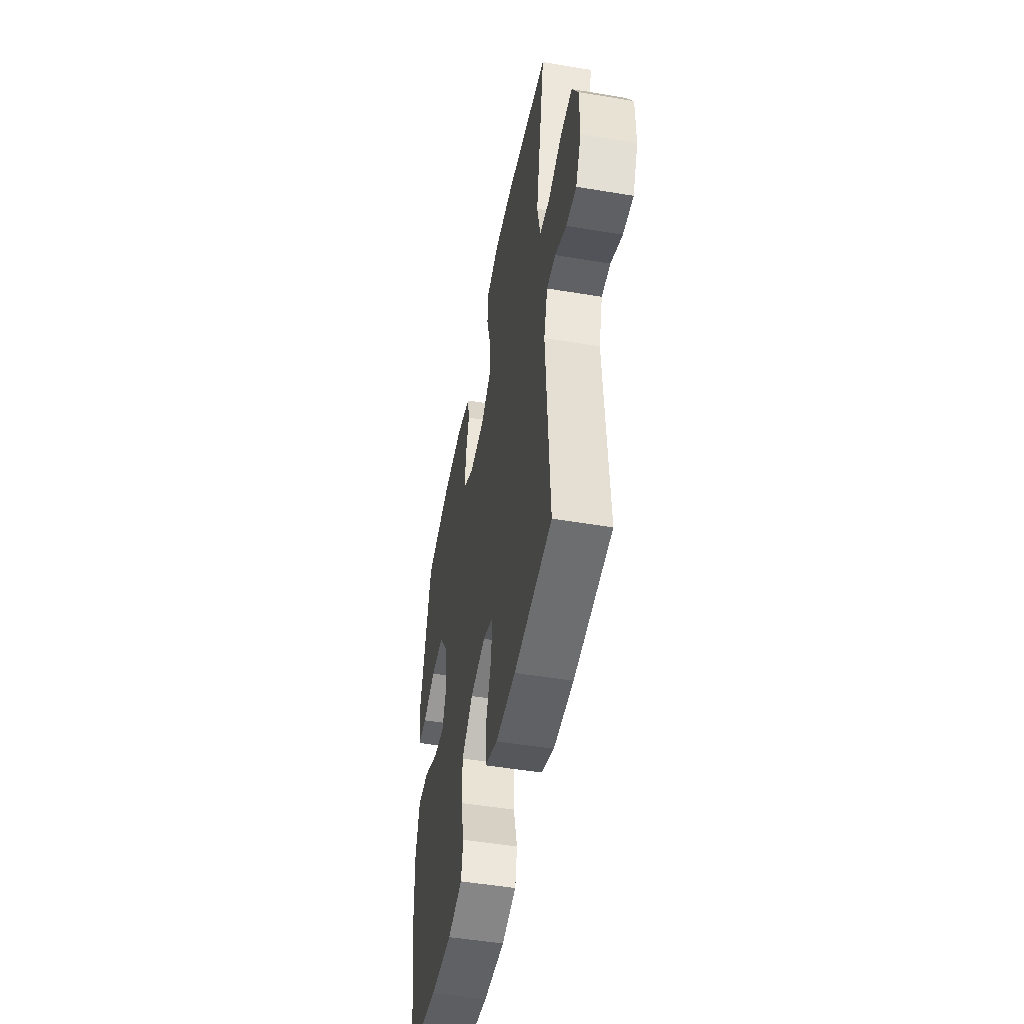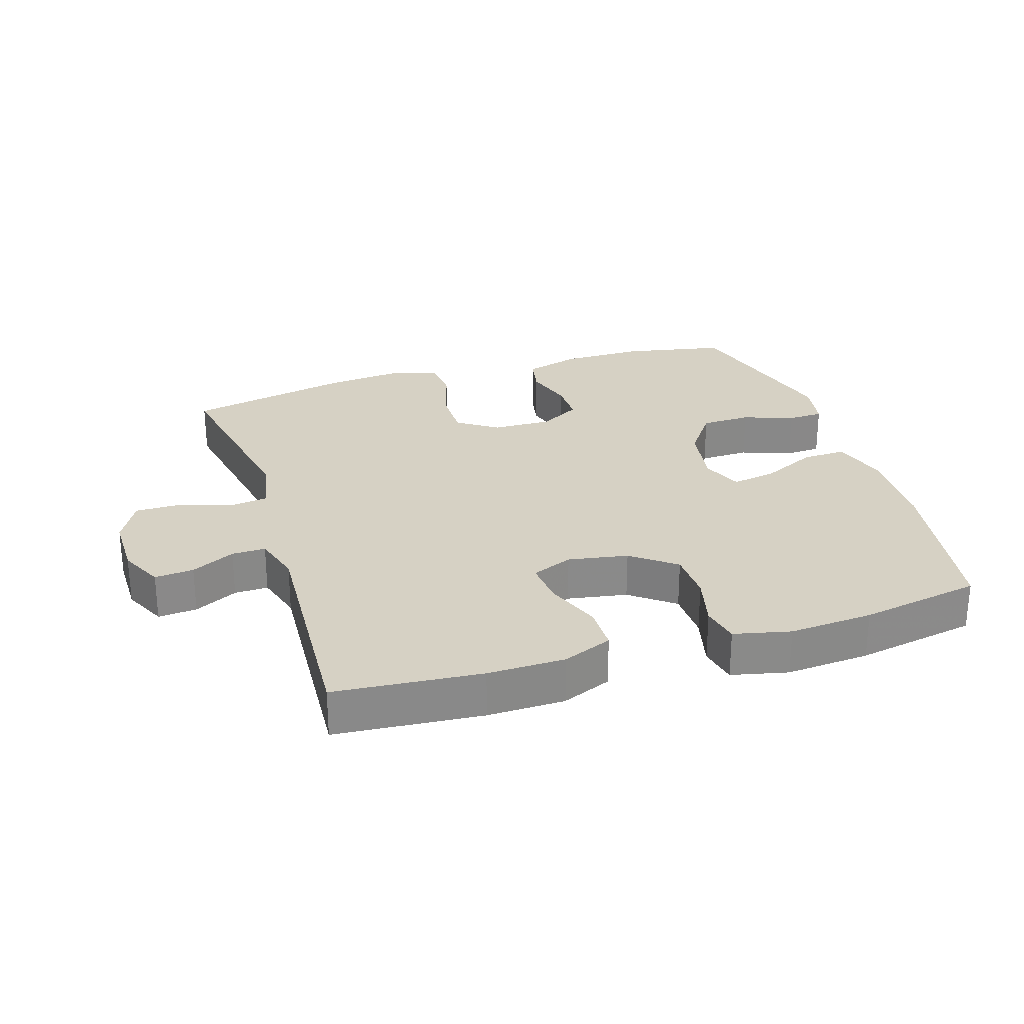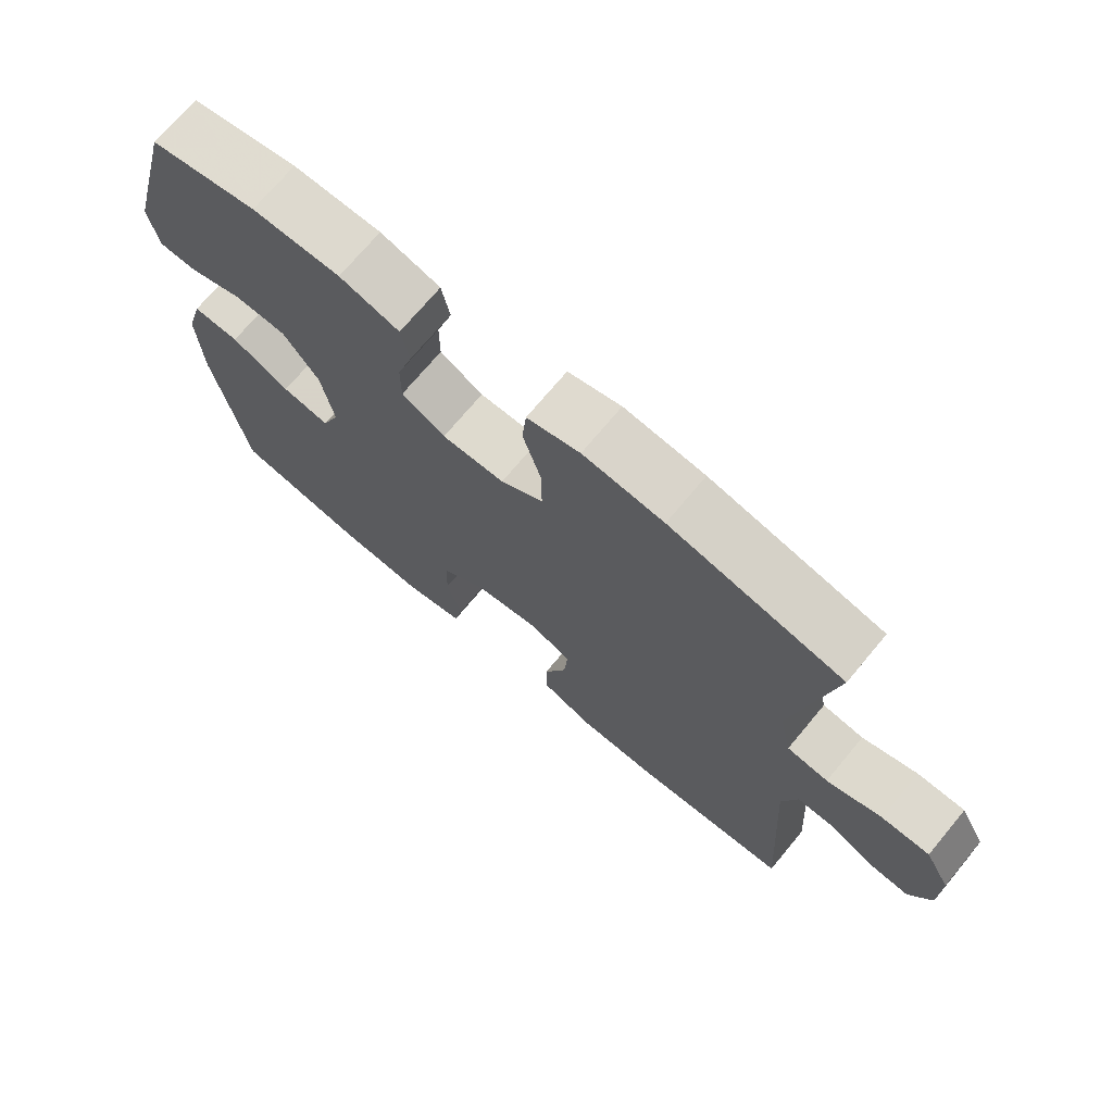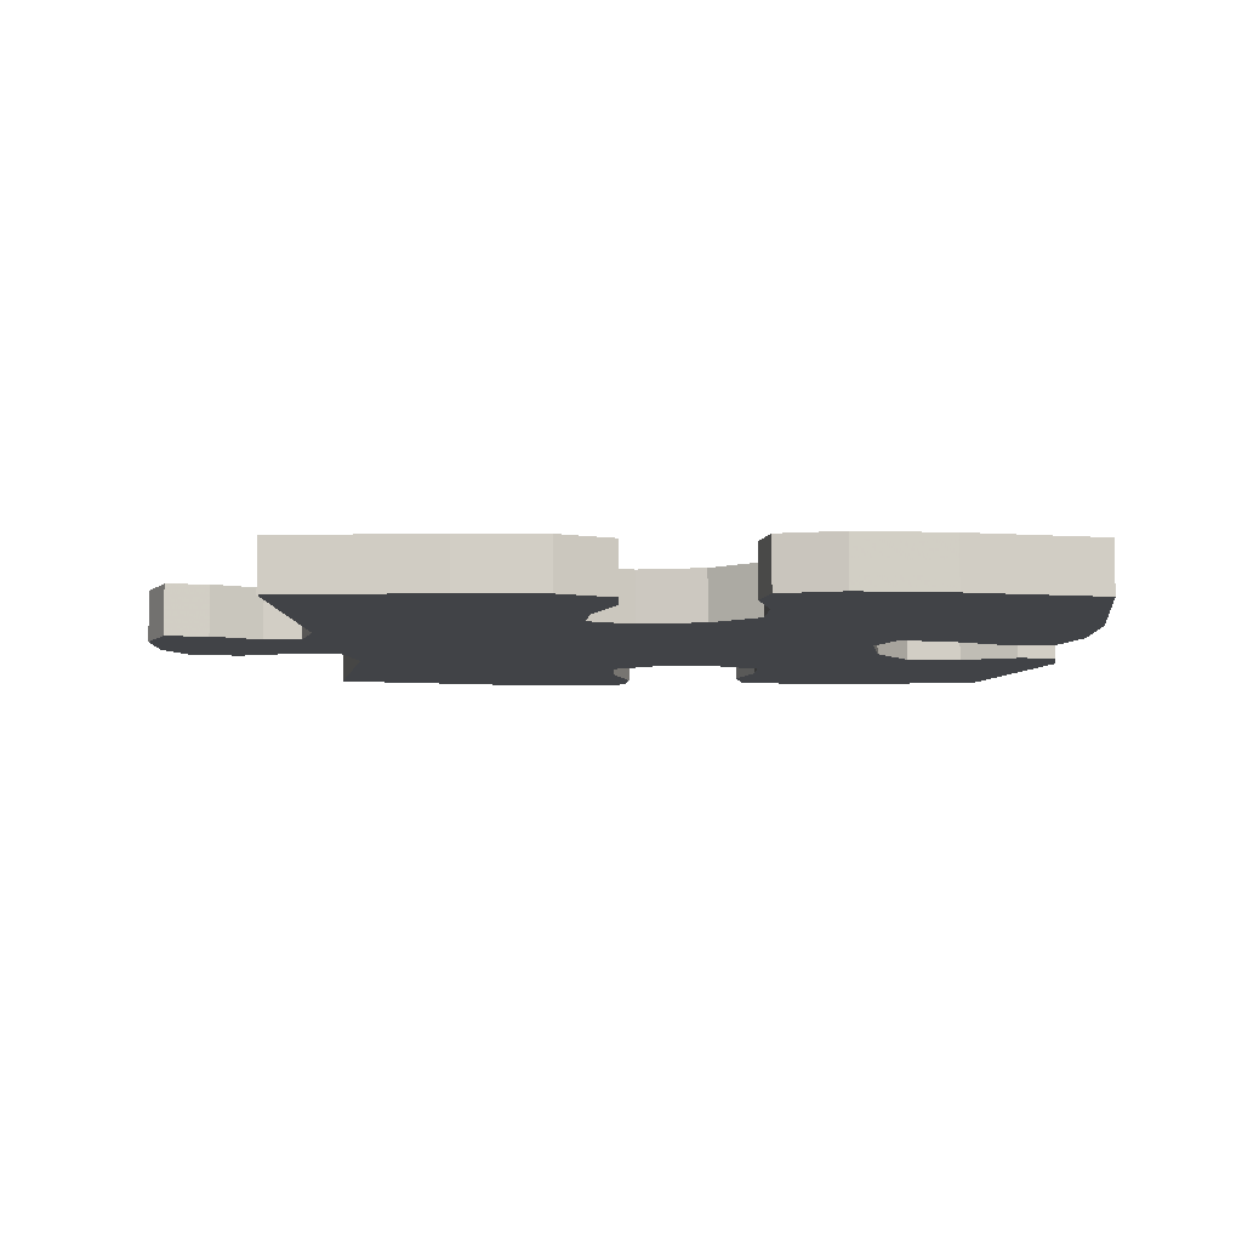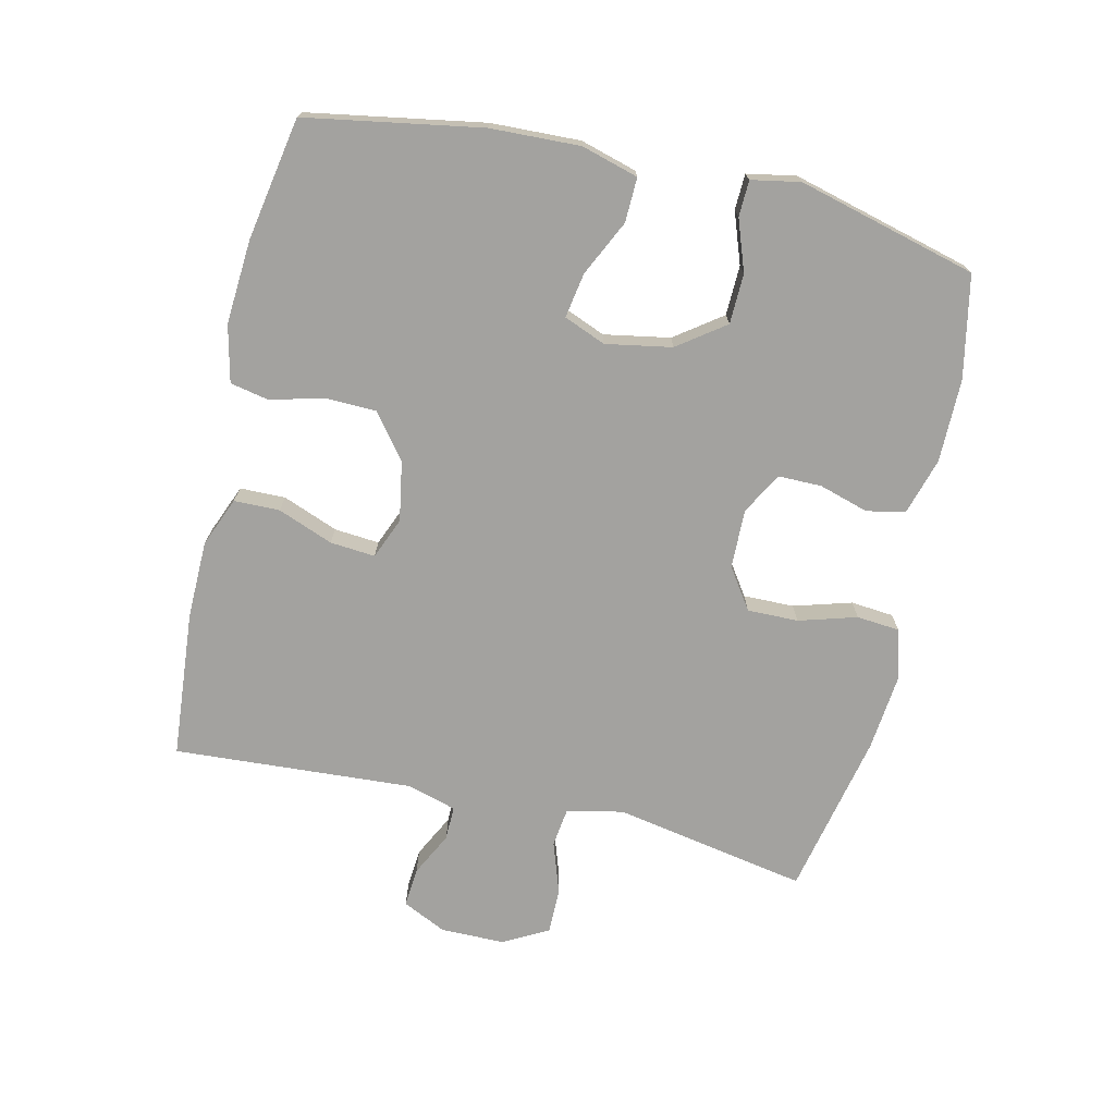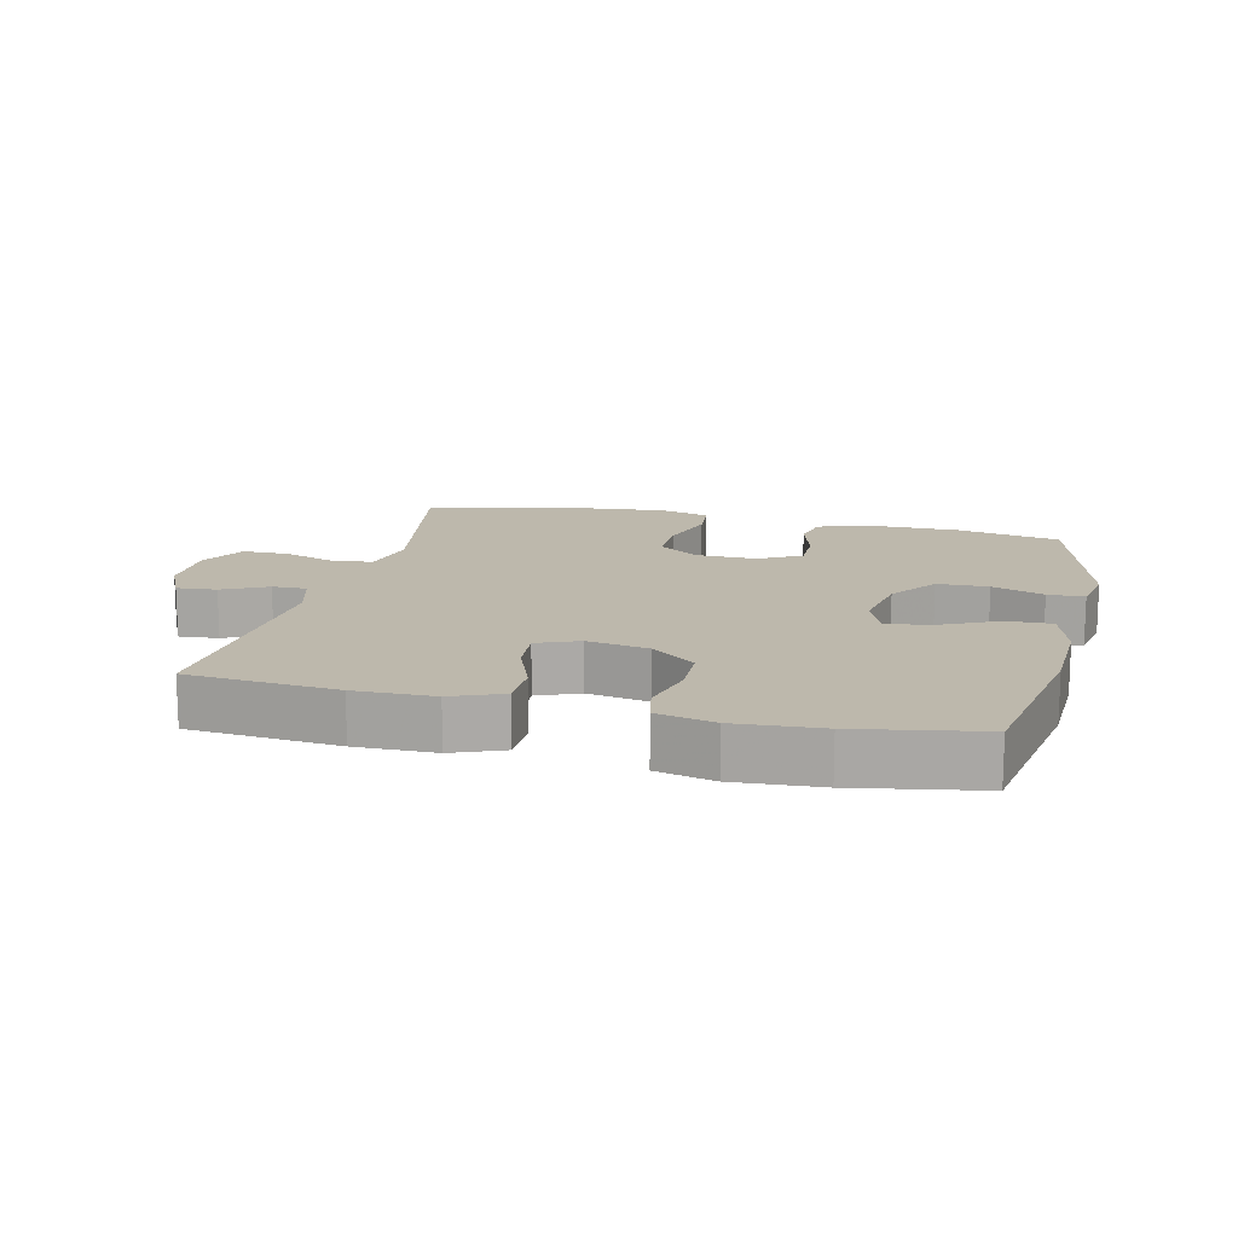
<metadata>
{"format":"obj","ext":"obj","renderer":"f3d","projection":"perspective","resolution":1024,"background":"white","views":[{"elev":-49.3,"azim":79.5,"up":"+Z"},{"elev":27.0,"azim":162.4,"up":"+Y"},{"elev":71.7,"azim":39.8,"up":"+Z"},{"elev":-7.2,"azim":179.1,"up":"+Y"},{"elev":-72.6,"azim":-102.9,"up":"+Y"},{"elev":14.7,"azim":-166.4,"up":"+Y"}]}
</metadata>
<code>
v -0.5 0.07 -0.5
v -0.546 0.07 -0.231
v -0.551 0.07 -0.094
v -0.526 0.07 -0.007
v -0.458 0.07 -0.009
v -0.373 0.07 -0.05
v -0.304 0.07 -0.062
v -0.278 0.07 0.002
v -0.296 0.07 0.103
v -0.348 0.07 0.175
v -0.425 0.07 0.177
v -0.503 0.07 0.149
v -0.558 0.07 0.151
v -0.572 0.07 0.226
v -0.5 0.07 0.5
v -0.344 0.07 0.531
v -0.216 0.07 0.531
v -0.129 0.07 0.505
v -0.117 0.07 0.446
v -0.14 0.07 0.37
v -0.14 0.07 0.304
v -0.077 0.07 0.268
v 0.014 0.07 0.27
v 0.076 0.07 0.312
v 0.075 0.07 0.39
v 0.049 0.07 0.479
v 0.055 0.07 0.545
v 0.132 0.07 0.566
v 0.249 0.07 0.554
v 0.5 0.07 0.5
v 0.445 0.07 0.203
v 0.463 0.07 0.117
v 0.523 0.07 0.109
v 0.603 0.07 0.136
v 0.673 0.07 0.136
v 0.71 0.07 0.067
v 0.71 0.07 -0.031
v 0.678 0.07 -0.098
v 0.618 0.07 -0.093
v 0.551 0.07 -0.059
v 0.499 0.07 -0.058
v 0.477 0.07 -0.133
v 0.5 0.07 -0.5
v 0.275 0.07 -0.519
v 0.156 0.07 -0.517
v 0.08 0.07 -0.486
v 0.079 0.07 -0.416
v 0.112 0.07 -0.331
v 0.118 0.07 -0.262
v 0.055 0.07 -0.236
v -0.037 0.07 -0.252
v -0.104 0.07 -0.304
v -0.106 0.07 -0.382
v -0.085 0.07 -0.464
v -0.097 0.07 -0.523
v -0.184 0.07 -0.543
v -0.313 0.07 -0.534
v -0.5 0 -0.5
v -0.546 0 -0.231
v -0.551 0 -0.094
v -0.526 0 -0.007
v -0.458 0 -0.009
v -0.373 0 -0.05
v -0.304 0 -0.062
v -0.278 0 0.002
v -0.296 0 0.103
v -0.348 0 0.175
v -0.425 0 0.177
v -0.503 0 0.149
v -0.558 0 0.151
v -0.572 0 0.226
v -0.5 0 0.5
v -0.344 0 0.531
v -0.216 0 0.531
v -0.129 0 0.505
v -0.117 0 0.446
v -0.14 0 0.37
v -0.14 0 0.304
v -0.077 0 0.268
v 0.014 0 0.27
v 0.076 0 0.312
v 0.075 0 0.39
v 0.049 0 0.479
v 0.055 0 0.545
v 0.132 0 0.566
v 0.249 0 0.554
v 0.5 0 0.5
v 0.445 0 0.203
v 0.463 0 0.117
v 0.523 0 0.109
v 0.603 0 0.136
v 0.673 0 0.136
v 0.71 0 0.067
v 0.71 0 -0.031
v 0.678 0 -0.098
v 0.618 0 -0.093
v 0.551 0 -0.059
v 0.499 0 -0.058
v 0.477 0 -0.133
v 0.5 0 -0.5
v 0.275 0 -0.519
v 0.156 0 -0.517
v 0.08 0 -0.486
v 0.079 0 -0.416
v 0.112 0 -0.331
v 0.118 0 -0.262
v 0.055 0 -0.236
v -0.037 0 -0.252
v -0.104 0 -0.304
v -0.106 0 -0.382
v -0.085 0 -0.464
v -0.097 0 -0.523
v -0.184 0 -0.543
v -0.313 0 -0.534
f 53 54 55 56
f 52 53 56 57
f 45 46 47 48
f 45 48 49
f 42 43 44 45
f 41 42 45 49
f 37 38 39 40
f 37 40 41
f 36 37 41
f 33 34 35 36
f 32 33 36 41
f 31 32 41 49
f 25 26 27 28
f 24 25 28 29
f 17 18 19 20
f 17 20 21
f 16 17 21
f 15 16 21
f 14 15 21 22
f 11 12 13 14
f 10 11 14 22
f 3 4 5 6
f 3 6 7
f 2 3 7
f 52 57 1 2
f 51 52 2 7
f 50 51 7 8
f 49 50 8 9
f 24 29 30 31
f 23 24 31 49
f 22 23 49
f 9 10 22 49
f 113 112 111 110
f 114 113 110 109
f 105 104 103 102
f 106 105 102
f 102 101 100 99
f 106 102 99 98
f 97 96 95 94
f 98 97 94
f 98 94 93
f 93 92 91 90
f 98 93 90 89
f 106 98 89 88
f 85 84 83 82
f 86 85 82 81
f 77 76 75 74
f 78 77 74
f 78 74 73
f 78 73 72
f 79 78 72 71
f 71 70 69 68
f 79 71 68 67
f 63 62 61 60
f 64 63 60
f 64 60 59
f 59 58 114 109
f 64 59 109 108
f 65 64 108 107
f 66 65 107 106
f 88 87 86 81
f 106 88 81 80
f 106 80 79
f 106 79 67 66
f 1 58 59 2
f 2 59 60 3
f 3 60 61 4
f 4 61 62 5
f 5 62 63 6
f 6 63 64 7
f 7 64 65 8
f 8 65 66 9
f 9 66 67 10
f 10 67 68 11
f 11 68 69 12
f 12 69 70 13
f 13 70 71 14
f 14 71 72 15
f 15 72 73 16
f 16 73 74 17
f 17 74 75 18
f 18 75 76 19
f 19 76 77 20
f 20 77 78 21
f 21 78 79 22
f 22 79 80 23
f 23 80 81 24
f 24 81 82 25
f 25 82 83 26
f 26 83 84 27
f 27 84 85 28
f 28 85 86 29
f 29 86 87 30
f 30 87 88 31
f 31 88 89 32
f 32 89 90 33
f 33 90 91 34
f 34 91 92 35
f 35 92 93 36
f 36 93 94 37
f 37 94 95 38
f 38 95 96 39
f 39 96 97 40
f 40 97 98 41
f 41 98 99 42
f 42 99 100 43
f 43 100 101 44
f 44 101 102 45
f 45 102 103 46
f 46 103 104 47
f 47 104 105 48
f 48 105 106 49
f 49 106 107 50
f 50 107 108 51
f 51 108 109 52
f 52 109 110 53
f 53 110 111 54
f 54 111 112 55
f 55 112 113 56
f 56 113 114 57
f 57 114 58 1

</code>
